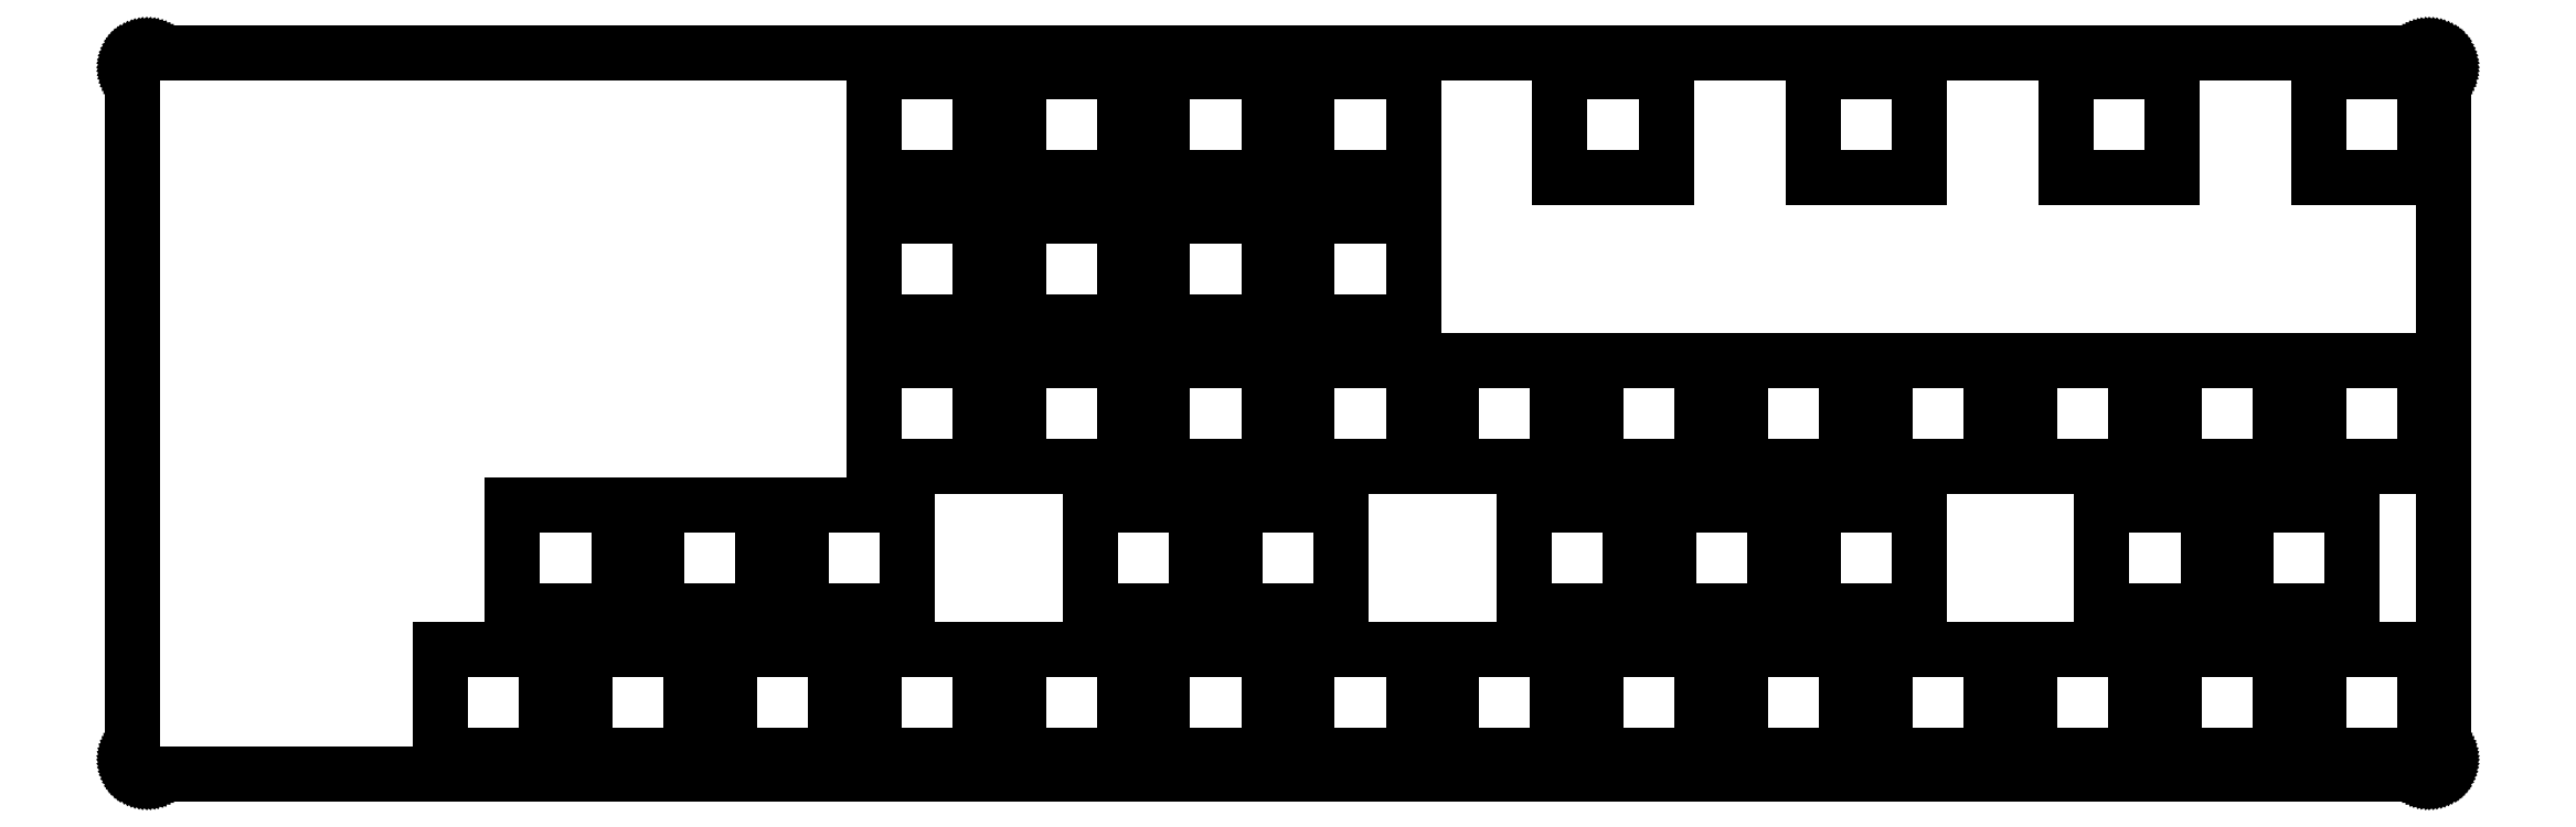
<metadata>
{"format":"dxf","ext":"dxf","renderer":"ezdxf+matplotlib","layout":"modelspace","background":"white","min_lineweight":24,"dpi":150}
</metadata>
<code>
0
SECTION
2
ENTITIES
0
LINE
8
0
10
302.9
20
95.51
30
0
11
303.1
21
95.5
31
0
0
LINE
8
0
10
303.1
20
95.5
30
0
11
303.2
21
95.48
31
0
0
LINE
8
0
10
303.2
20
95.48
30
0
11
303.4
21
95.45
31
0
0
LINE
8
0
10
303.4
20
95.45
30
0
11
303.5
21
95.41
31
0
0
LINE
8
0
10
303.5
20
95.41
30
0
11
303.7
21
95.35
31
0
0
LINE
8
0
10
303.7
20
95.35
30
0
11
303.8
21
95.29
31
0
0
LINE
8
0
10
303.8
20
95.29
30
0
11
303.9
21
95.21
31
0
0
LINE
8
0
10
303.9
20
95.21
30
0
11
304.1
21
95.13
31
0
0
LINE
8
0
10
304.1
20
95.13
30
0
11
304.2
21
95.03
31
0
0
LINE
8
0
10
304.2
20
95.03
30
0
11
304.3
21
94.92
31
0
0
LINE
8
0
10
304.3
20
94.92
30
0
11
304.4
21
94.81
31
0
0
LINE
8
0
10
304.4
20
94.81
30
0
11
304.5
21
94.68
31
0
0
LINE
8
0
10
304.5
20
94.68
30
0
11
304.6
21
94.55
31
0
0
LINE
8
0
10
304.6
20
94.55
30
0
11
304.7
21
94.42
31
0
0
LINE
8
0
10
304.7
20
94.42
30
0
11
304.7
21
94.27
31
0
0
LINE
8
0
10
304.7
20
94.27
30
0
11
304.8
21
94.13
31
0
0
LINE
8
0
10
304.8
20
94.13
30
0
11
304.8
21
93.97
31
0
0
LINE
8
0
10
304.8
20
93.97
30
0
11
304.9
21
93.82
31
0
0
LINE
8
0
10
304.9
20
93.82
30
0
11
304.9
21
93.66
31
0
0
LINE
8
0
10
304.9
20
93.66
30
0
11
304.9
21
93.51
31
0
0
LINE
8
0
10
304.9
20
93.51
30
0
11
304.9
21
2.257
31
0
0
LINE
8
0
10
304.9
20
2.257
30
0
11
304.9
21
2.1
31
0
0
LINE
8
0
10
304.9
20
2.1
30
0
11
304.9
21
1.944
31
0
0
LINE
8
0
10
304.9
20
1.944
30
0
11
304.8
21
1.79
31
0
0
LINE
8
0
10
304.8
20
1.79
30
0
11
304.8
21
1.638
31
0
0
LINE
8
0
10
304.8
20
1.638
30
0
11
304.7
21
1.491
31
0
0
LINE
8
0
10
304.7
20
1.491
30
0
11
304.7
21
1.349
31
0
0
LINE
8
0
10
304.7
20
1.349
30
0
11
304.6
21
1.213
31
0
0
LINE
8
0
10
304.6
20
1.213
30
0
11
304.5
21
1.082
31
0
0
LINE
8
0
10
304.5
20
1.082
30
0
11
304.4
21
0.9577
31
0
0
LINE
8
0
10
304.4
20
0.9577
30
0
11
304.3
21
0.842
31
0
0
LINE
8
0
10
304.3
20
0.842
30
0
11
304.2
21
0.7359
31
0
0
LINE
8
0
10
304.2
20
0.7359
30
0
11
304.1
21
0.638
31
0
0
LINE
8
0
10
304.1
20
0.638
30
0
11
303.9
21
0.5512
31
0
0
LINE
8
0
10
303.9
20
0.5512
30
0
11
303.8
21
0.474
31
0
0
LINE
8
0
10
303.8
20
0.474
30
0
11
303.7
21
0.4093
31
0
0
LINE
8
0
10
303.7
20
0.4093
30
0
11
303.5
21
0.3542
31
0
0
LINE
8
0
10
303.5
20
0.3542
30
0
11
303.4
21
0.3128
31
0
0
LINE
8
0
10
303.4
20
0.3128
30
0
11
303.2
21
0.2811
31
0
0
LINE
8
0
10
303.2
20
0.2811
30
0
11
303.1
21
0.2632
31
0
0
LINE
8
0
10
303.1
20
0.2632
30
0
11
302.9
21
0.2577
31
0
0
LINE
8
0
10
302.9
20
0.2577
30
0
11
2.096
21
0.2577
31
0
0
LINE
8
0
10
2.096
20
0.2577
30
0
11
1.939
21
0.2632
31
0
0
LINE
8
0
10
1.939
20
0.2632
30
0
11
1.782
21
0.2811
31
0
0
LINE
8
0
10
1.782
20
0.2811
30
0
11
1.629
21
0.3128
31
0
0
LINE
8
0
10
1.629
20
0.3128
30
0
11
1.476
21
0.3542
31
0
0
LINE
8
0
10
1.476
20
0.3542
30
0
11
1.33
21
0.4093
31
0
0
LINE
8
0
10
1.33
20
0.4093
30
0
11
1.188
21
0.474
31
0
0
LINE
8
0
10
1.188
20
0.474
30
0
11
1.05
21
0.5512
31
0
0
LINE
8
0
10
1.05
20
0.5512
30
0
11
0.9192
21
0.638
31
0
0
LINE
8
0
10
0.9192
20
0.638
30
0
11
0.7965
21
0.7359
31
0
0
LINE
8
0
10
0.7965
20
0.7359
30
0
11
0.6808
21
0.842
31
0
0
LINE
8
0
10
0.6808
20
0.842
30
0
11
0.5746
21
0.9577
31
0
0
LINE
8
0
10
0.5746
20
0.9577
30
0
11
0.4768
21
1.082
31
0
0
LINE
8
0
10
0.4768
20
1.082
30
0
11
0.39
21
1.213
31
0
0
LINE
8
0
10
0.39
20
1.213
30
0
11
0.3128
21
1.349
31
0
0
LINE
8
0
10
0.3128
20
1.349
30
0
11
0.248
21
1.491
31
0
0
LINE
8
0
10
0.248
20
1.491
30
0
11
0.1929
21
1.638
31
0
0
LINE
8
0
10
0.1929
20
1.638
30
0
11
0.1502
21
1.79
31
0
0
LINE
8
0
10
0.1502
20
1.79
30
0
11
0.1199
21
1.944
31
0
0
LINE
8
0
10
0.1199
20
1.944
30
0
11
0.102
21
2.1
31
0
0
LINE
8
0
10
0.102
20
2.1
30
0
11
0.09508
21
2.256
31
0
0
LINE
8
0
10
0.09508
20
2.256
30
0
11
0.09508
21
93.51
31
0
0
LINE
8
0
10
0.09508
20
93.51
30
0
11
0.102
21
93.66
31
0
0
LINE
8
0
10
0.102
20
93.66
30
0
11
0.1199
21
93.82
31
0
0
LINE
8
0
10
0.1199
20
93.82
30
0
11
0.1502
21
93.97
31
0
0
LINE
8
0
10
0.1502
20
93.97
30
0
11
0.1929
21
94.13
31
0
0
LINE
8
0
10
0.1929
20
94.13
30
0
11
0.248
21
94.27
31
0
0
LINE
8
0
10
0.248
20
94.27
30
0
11
0.3128
21
94.42
31
0
0
LINE
8
0
10
0.3128
20
94.42
30
0
11
0.39
21
94.55
31
0
0
LINE
8
0
10
0.39
20
94.55
30
0
11
0.4768
21
94.68
31
0
0
LINE
8
0
10
0.4768
20
94.68
30
0
11
0.5746
21
94.81
31
0
0
LINE
8
0
10
0.5746
20
94.81
30
0
11
0.6808
21
94.92
31
0
0
LINE
8
0
10
0.6808
20
94.92
30
0
11
0.7965
21
95.03
31
0
0
LINE
8
0
10
0.7965
20
95.03
30
0
11
0.9192
21
95.13
31
0
0
LINE
8
0
10
0.9192
20
95.13
30
0
11
1.05
21
95.21
31
0
0
LINE
8
0
10
1.05
20
95.21
30
0
11
1.188
21
95.29
31
0
0
LINE
8
0
10
1.188
20
95.29
30
0
11
1.33
21
95.35
31
0
0
LINE
8
0
10
1.33
20
95.35
30
0
11
1.476
21
95.41
31
0
0
LINE
8
0
10
1.476
20
95.41
30
0
11
1.629
21
95.45
31
0
0
LINE
8
0
10
1.629
20
95.45
30
0
11
1.782
21
95.48
31
0
0
LINE
8
0
10
1.782
20
95.48
30
0
11
1.939
21
95.5
31
0
0
LINE
8
0
10
1.939
20
95.5
30
0
11
2.096
21
95.51
31
0
0
LINE
8
0
10
2.096
20
95.51
30
0
11
302.9
21
95.51
31
0
0
LINE
8
0
10
288.4
20
16.78
30
0
11
302.4
21
16.78
31
0
0
LINE
8
0
10
302.4
20
16.78
30
0
11
302.4
21
2.782
31
0
0
LINE
8
0
10
302.4
20
2.782
30
0
11
288.4
21
2.782
31
0
0
LINE
8
0
10
288.4
20
2.782
30
0
11
288.4
21
16.78
31
0
0
LINE
8
0
10
269.3
20
16.78
30
0
11
283.3
21
16.78
31
0
0
LINE
8
0
10
283.3
20
16.78
30
0
11
283.3
21
2.782
31
0
0
LINE
8
0
10
283.3
20
2.782
30
0
11
269.3
21
2.782
31
0
0
LINE
8
0
10
269.3
20
2.782
30
0
11
269.3
21
16.78
31
0
0
LINE
8
0
10
250.3
20
16.78
30
0
11
264.3
21
16.78
31
0
0
LINE
8
0
10
264.3
20
16.78
30
0
11
264.3
21
2.782
31
0
0
LINE
8
0
10
264.3
20
2.782
30
0
11
250.3
21
2.782
31
0
0
LINE
8
0
10
250.3
20
2.782
30
0
11
250.3
21
16.78
31
0
0
LINE
8
0
10
231.2
20
16.78
30
0
11
245.2
21
16.78
31
0
0
LINE
8
0
10
245.2
20
16.78
30
0
11
245.2
21
2.782
31
0
0
LINE
8
0
10
245.2
20
2.782
30
0
11
231.2
21
2.782
31
0
0
LINE
8
0
10
231.2
20
2.782
30
0
11
231.2
21
16.78
31
0
0
LINE
8
0
10
212.2
20
16.78
30
0
11
226.2
21
16.78
31
0
0
LINE
8
0
10
226.2
20
16.78
30
0
11
226.2
21
2.782
31
0
0
LINE
8
0
10
226.2
20
2.782
30
0
11
212.2
21
2.782
31
0
0
LINE
8
0
10
212.2
20
2.782
30
0
11
212.2
21
16.78
31
0
0
LINE
8
0
10
193.1
20
16.78
30
0
11
207.1
21
16.78
31
0
0
LINE
8
0
10
207.1
20
16.78
30
0
11
207.1
21
2.782
31
0
0
LINE
8
0
10
207.1
20
2.782
30
0
11
193.1
21
2.782
31
0
0
LINE
8
0
10
193.1
20
2.782
30
0
11
193.1
21
16.78
31
0
0
LINE
8
0
10
174.1
20
16.78
30
0
11
188.1
21
16.78
31
0
0
LINE
8
0
10
188.1
20
16.78
30
0
11
188.1
21
2.782
31
0
0
LINE
8
0
10
188.1
20
2.782
30
0
11
174.1
21
2.782
31
0
0
LINE
8
0
10
174.1
20
2.782
30
0
11
174.1
21
16.78
31
0
0
LINE
8
0
10
155
20
16.78
30
0
11
169
21
16.78
31
0
0
LINE
8
0
10
169
20
16.78
30
0
11
169
21
2.782
31
0
0
LINE
8
0
10
169
20
2.782
30
0
11
155
21
2.782
31
0
0
LINE
8
0
10
155
20
2.782
30
0
11
155
21
16.78
31
0
0
LINE
8
0
10
136
20
16.78
30
0
11
150
21
16.78
31
0
0
LINE
8
0
10
150
20
16.78
30
0
11
150
21
2.782
31
0
0
LINE
8
0
10
150
20
2.782
30
0
11
136
21
2.782
31
0
0
LINE
8
0
10
136
20
2.782
30
0
11
136
21
16.78
31
0
0
LINE
8
0
10
116.9
20
16.78
30
0
11
130.9
21
16.78
31
0
0
LINE
8
0
10
130.9
20
16.78
30
0
11
130.9
21
2.782
31
0
0
LINE
8
0
10
130.9
20
2.782
30
0
11
116.9
21
2.782
31
0
0
LINE
8
0
10
116.9
20
2.782
30
0
11
116.9
21
16.78
31
0
0
LINE
8
0
10
97.87
20
16.78
30
0
11
111.9
21
16.78
31
0
0
LINE
8
0
10
111.9
20
16.78
30
0
11
111.9
21
2.782
31
0
0
LINE
8
0
10
111.9
20
2.782
30
0
11
97.87
21
2.782
31
0
0
LINE
8
0
10
97.87
20
2.782
30
0
11
97.87
21
16.78
31
0
0
LINE
8
0
10
78.82
20
16.78
30
0
11
92.82
21
16.78
31
0
0
LINE
8
0
10
92.82
20
16.78
30
0
11
92.82
21
2.782
31
0
0
LINE
8
0
10
92.82
20
2.782
30
0
11
78.82
21
2.782
31
0
0
LINE
8
0
10
78.82
20
2.782
30
0
11
78.82
21
16.78
31
0
0
LINE
8
0
10
59.77
20
16.78
30
0
11
73.77
21
16.78
31
0
0
LINE
8
0
10
73.77
20
16.78
30
0
11
73.77
21
2.782
31
0
0
LINE
8
0
10
73.77
20
2.782
30
0
11
59.77
21
2.782
31
0
0
LINE
8
0
10
59.77
20
2.782
30
0
11
59.77
21
16.78
31
0
0
LINE
8
0
10
40.72
20
16.78
30
0
11
54.72
21
16.78
31
0
0
LINE
8
0
10
54.72
20
16.78
30
0
11
54.72
21
2.782
31
0
0
LINE
8
0
10
54.72
20
2.782
30
0
11
40.72
21
2.782
31
0
0
LINE
8
0
10
40.72
20
2.782
30
0
11
40.72
21
16.78
31
0
0
LINE
8
0
10
278.8
20
35.83
30
0
11
292.8
21
35.83
31
0
0
LINE
8
0
10
292.8
20
35.83
30
0
11
292.8
21
21.83
31
0
0
LINE
8
0
10
292.8
20
21.83
30
0
11
278.8
21
21.83
31
0
0
LINE
8
0
10
278.8
20
21.83
30
0
11
278.8
21
35.83
31
0
0
LINE
8
0
10
259.8
20
35.83
30
0
11
273.8
21
35.83
31
0
0
LINE
8
0
10
273.8
20
35.83
30
0
11
273.8
21
21.83
31
0
0
LINE
8
0
10
273.8
20
21.83
30
0
11
259.8
21
21.83
31
0
0
LINE
8
0
10
259.8
20
21.83
30
0
11
259.8
21
35.83
31
0
0
LINE
8
0
10
221.7
20
35.83
30
0
11
235.7
21
35.83
31
0
0
LINE
8
0
10
235.7
20
35.83
30
0
11
235.7
21
21.83
31
0
0
LINE
8
0
10
235.7
20
21.83
30
0
11
221.7
21
21.83
31
0
0
LINE
8
0
10
221.7
20
21.83
30
0
11
221.7
21
35.83
31
0
0
LINE
8
0
10
202.6
20
35.83
30
0
11
216.6
21
35.83
31
0
0
LINE
8
0
10
216.6
20
35.83
30
0
11
216.6
21
21.83
31
0
0
LINE
8
0
10
216.6
20
21.83
30
0
11
202.6
21
21.83
31
0
0
LINE
8
0
10
202.6
20
21.83
30
0
11
202.6
21
35.83
31
0
0
LINE
8
0
10
183.6
20
35.83
30
0
11
197.6
21
35.83
31
0
0
LINE
8
0
10
197.6
20
35.83
30
0
11
197.6
21
21.83
31
0
0
LINE
8
0
10
197.6
20
21.83
30
0
11
183.6
21
21.83
31
0
0
LINE
8
0
10
183.6
20
21.83
30
0
11
183.6
21
35.83
31
0
0
LINE
8
0
10
145.5
20
35.83
30
0
11
159.5
21
35.83
31
0
0
LINE
8
0
10
159.5
20
35.83
30
0
11
159.5
21
21.83
31
0
0
LINE
8
0
10
159.5
20
21.83
30
0
11
145.5
21
21.83
31
0
0
LINE
8
0
10
145.5
20
21.83
30
0
11
145.5
21
35.83
31
0
0
LINE
8
0
10
126.4
20
35.83
30
0
11
140.4
21
35.83
31
0
0
LINE
8
0
10
140.4
20
35.83
30
0
11
140.4
21
21.83
31
0
0
LINE
8
0
10
140.4
20
21.83
30
0
11
126.4
21
21.83
31
0
0
LINE
8
0
10
126.4
20
21.83
30
0
11
126.4
21
35.83
31
0
0
LINE
8
0
10
88.35
20
35.83
30
0
11
102.3
21
35.83
31
0
0
LINE
8
0
10
102.3
20
35.83
30
0
11
102.3
21
21.83
31
0
0
LINE
8
0
10
102.3
20
21.83
30
0
11
88.35
21
21.83
31
0
0
LINE
8
0
10
88.35
20
21.83
30
0
11
88.35
21
35.83
31
0
0
LINE
8
0
10
69.3
20
35.83
30
0
11
83.3
21
35.83
31
0
0
LINE
8
0
10
83.3
20
35.83
30
0
11
83.3
21
21.83
31
0
0
LINE
8
0
10
83.3
20
21.83
30
0
11
69.3
21
21.83
31
0
0
LINE
8
0
10
69.3
20
21.83
30
0
11
69.3
21
35.83
31
0
0
LINE
8
0
10
50.25
20
35.83
30
0
11
64.25
21
35.83
31
0
0
LINE
8
0
10
64.25
20
35.83
30
0
11
64.25
21
21.83
31
0
0
LINE
8
0
10
64.25
20
21.83
30
0
11
50.25
21
21.83
31
0
0
LINE
8
0
10
50.25
20
21.83
30
0
11
50.25
21
35.83
31
0
0
LINE
8
0
10
288.4
20
54.88
30
0
11
302.4
21
54.88
31
0
0
LINE
8
0
10
302.4
20
54.88
30
0
11
302.4
21
40.88
31
0
0
LINE
8
0
10
302.4
20
40.88
30
0
11
288.4
21
40.88
31
0
0
LINE
8
0
10
288.4
20
40.88
30
0
11
288.4
21
54.88
31
0
0
LINE
8
0
10
269.3
20
54.88
30
0
11
283.3
21
54.88
31
0
0
LINE
8
0
10
283.3
20
54.88
30
0
11
283.3
21
40.88
31
0
0
LINE
8
0
10
283.3
20
40.88
30
0
11
269.3
21
40.88
31
0
0
LINE
8
0
10
269.3
20
40.88
30
0
11
269.3
21
54.88
31
0
0
LINE
8
0
10
250.3
20
54.88
30
0
11
264.3
21
54.88
31
0
0
LINE
8
0
10
264.3
20
54.88
30
0
11
264.3
21
40.88
31
0
0
LINE
8
0
10
264.3
20
40.88
30
0
11
250.3
21
40.88
31
0
0
LINE
8
0
10
250.3
20
40.88
30
0
11
250.3
21
54.88
31
0
0
LINE
8
0
10
231.2
20
54.88
30
0
11
245.2
21
54.88
31
0
0
LINE
8
0
10
245.2
20
54.88
30
0
11
245.2
21
40.88
31
0
0
LINE
8
0
10
245.2
20
40.88
30
0
11
231.2
21
40.88
31
0
0
LINE
8
0
10
231.2
20
40.88
30
0
11
231.2
21
54.88
31
0
0
LINE
8
0
10
212.2
20
54.88
30
0
11
226.2
21
54.88
31
0
0
LINE
8
0
10
226.2
20
54.88
30
0
11
226.2
21
40.88
31
0
0
LINE
8
0
10
226.2
20
40.88
30
0
11
212.2
21
40.88
31
0
0
LINE
8
0
10
212.2
20
40.88
30
0
11
212.2
21
54.88
31
0
0
LINE
8
0
10
193.1
20
54.88
30
0
11
207.1
21
54.88
31
0
0
LINE
8
0
10
207.1
20
54.88
30
0
11
207.1
21
40.88
31
0
0
LINE
8
0
10
207.1
20
40.88
30
0
11
193.1
21
40.88
31
0
0
LINE
8
0
10
193.1
20
40.88
30
0
11
193.1
21
54.88
31
0
0
LINE
8
0
10
174.1
20
54.88
30
0
11
188.1
21
54.88
31
0
0
LINE
8
0
10
188.1
20
54.88
30
0
11
188.1
21
40.88
31
0
0
LINE
8
0
10
188.1
20
40.88
30
0
11
174.1
21
40.88
31
0
0
LINE
8
0
10
174.1
20
40.88
30
0
11
174.1
21
54.88
31
0
0
LINE
8
0
10
155
20
54.88
30
0
11
169
21
54.88
31
0
0
LINE
8
0
10
169
20
54.88
30
0
11
169
21
40.88
31
0
0
LINE
8
0
10
169
20
40.88
30
0
11
155
21
40.88
31
0
0
LINE
8
0
10
155
20
40.88
30
0
11
155
21
54.88
31
0
0
LINE
8
0
10
136
20
54.88
30
0
11
150
21
54.88
31
0
0
LINE
8
0
10
150
20
54.88
30
0
11
150
21
40.88
31
0
0
LINE
8
0
10
150
20
40.88
30
0
11
136
21
40.88
31
0
0
LINE
8
0
10
136
20
40.88
30
0
11
136
21
54.88
31
0
0
LINE
8
0
10
116.9
20
54.88
30
0
11
130.9
21
54.88
31
0
0
LINE
8
0
10
130.9
20
54.88
30
0
11
130.9
21
40.88
31
0
0
LINE
8
0
10
130.9
20
40.88
30
0
11
116.9
21
40.88
31
0
0
LINE
8
0
10
116.9
20
40.88
30
0
11
116.9
21
54.88
31
0
0
LINE
8
0
10
97.87
20
54.88
30
0
11
111.9
21
54.88
31
0
0
LINE
8
0
10
111.9
20
54.88
30
0
11
111.9
21
40.88
31
0
0
LINE
8
0
10
111.9
20
40.88
30
0
11
97.87
21
40.88
31
0
0
LINE
8
0
10
97.87
20
40.88
30
0
11
97.87
21
54.88
31
0
0
LINE
8
0
10
155
20
73.93
30
0
11
169
21
73.93
31
0
0
LINE
8
0
10
169
20
73.93
30
0
11
169
21
59.93
31
0
0
LINE
8
0
10
169
20
59.93
30
0
11
155
21
59.93
31
0
0
LINE
8
0
10
155
20
59.93
30
0
11
155
21
73.93
31
0
0
LINE
8
0
10
136
20
73.93
30
0
11
150
21
73.93
31
0
0
LINE
8
0
10
150
20
73.93
30
0
11
150
21
59.93
31
0
0
LINE
8
0
10
150
20
59.93
30
0
11
136
21
59.93
31
0
0
LINE
8
0
10
136
20
59.93
30
0
11
136
21
73.93
31
0
0
LINE
8
0
10
116.9
20
73.93
30
0
11
130.9
21
73.93
31
0
0
LINE
8
0
10
130.9
20
73.93
30
0
11
130.9
21
59.93
31
0
0
LINE
8
0
10
130.9
20
59.93
30
0
11
116.9
21
59.93
31
0
0
LINE
8
0
10
116.9
20
59.93
30
0
11
116.9
21
73.93
31
0
0
LINE
8
0
10
97.87
20
73.93
30
0
11
111.9
21
73.93
31
0
0
LINE
8
0
10
111.9
20
73.93
30
0
11
111.9
21
59.93
31
0
0
LINE
8
0
10
111.9
20
59.93
30
0
11
97.87
21
59.93
31
0
0
LINE
8
0
10
97.87
20
59.93
30
0
11
97.87
21
73.93
31
0
0
LINE
8
0
10
288.4
20
92.98
30
0
11
302.4
21
92.98
31
0
0
LINE
8
0
10
302.4
20
92.98
30
0
11
302.4
21
78.98
31
0
0
LINE
8
0
10
302.4
20
78.98
30
0
11
288.4
21
78.98
31
0
0
LINE
8
0
10
288.4
20
78.98
30
0
11
288.4
21
92.98
31
0
0
LINE
8
0
10
255
20
92.98
30
0
11
269
21
92.98
31
0
0
LINE
8
0
10
269
20
92.98
30
0
11
269
21
78.98
31
0
0
LINE
8
0
10
269
20
78.98
30
0
11
255
21
78.98
31
0
0
LINE
8
0
10
255
20
78.98
30
0
11
255
21
92.98
31
0
0
LINE
8
0
10
221.7
20
92.98
30
0
11
235.7
21
92.98
31
0
0
LINE
8
0
10
235.7
20
92.98
30
0
11
235.7
21
78.98
31
0
0
LINE
8
0
10
235.7
20
78.98
30
0
11
221.7
21
78.98
31
0
0
LINE
8
0
10
221.7
20
78.98
30
0
11
221.7
21
92.98
31
0
0
LINE
8
0
10
188.4
20
92.98
30
0
11
202.4
21
92.98
31
0
0
LINE
8
0
10
202.4
20
92.98
30
0
11
202.4
21
78.98
31
0
0
LINE
8
0
10
202.4
20
78.98
30
0
11
188.4
21
78.98
31
0
0
LINE
8
0
10
188.4
20
78.98
30
0
11
188.4
21
92.98
31
0
0
LINE
8
0
10
155
20
92.98
30
0
11
169
21
92.98
31
0
0
LINE
8
0
10
169
20
92.98
30
0
11
169
21
78.98
31
0
0
LINE
8
0
10
169
20
78.98
30
0
11
155
21
78.98
31
0
0
LINE
8
0
10
155
20
78.98
30
0
11
155
21
92.98
31
0
0
LINE
8
0
10
136
20
92.98
30
0
11
150
21
92.98
31
0
0
LINE
8
0
10
150
20
92.98
30
0
11
150
21
78.98
31
0
0
LINE
8
0
10
150
20
78.98
30
0
11
136
21
78.98
31
0
0
LINE
8
0
10
136
20
78.98
30
0
11
136
21
92.98
31
0
0
LINE
8
0
10
116.9
20
92.98
30
0
11
130.9
21
92.98
31
0
0
LINE
8
0
10
130.9
20
92.98
30
0
11
130.9
21
78.98
31
0
0
LINE
8
0
10
130.9
20
78.98
30
0
11
116.9
21
78.98
31
0
0
LINE
8
0
10
116.9
20
78.98
30
0
11
116.9
21
92.98
31
0
0
LINE
8
0
10
97.87
20
92.98
30
0
11
111.9
21
92.98
31
0
0
LINE
8
0
10
111.9
20
92.98
30
0
11
111.9
21
78.98
31
0
0
LINE
8
0
10
111.9
20
78.98
30
0
11
97.87
21
78.98
31
0
0
LINE
8
0
10
97.87
20
78.98
30
0
11
97.87
21
92.98
31
0
0
ENDSEC
0
EOF

</code>
